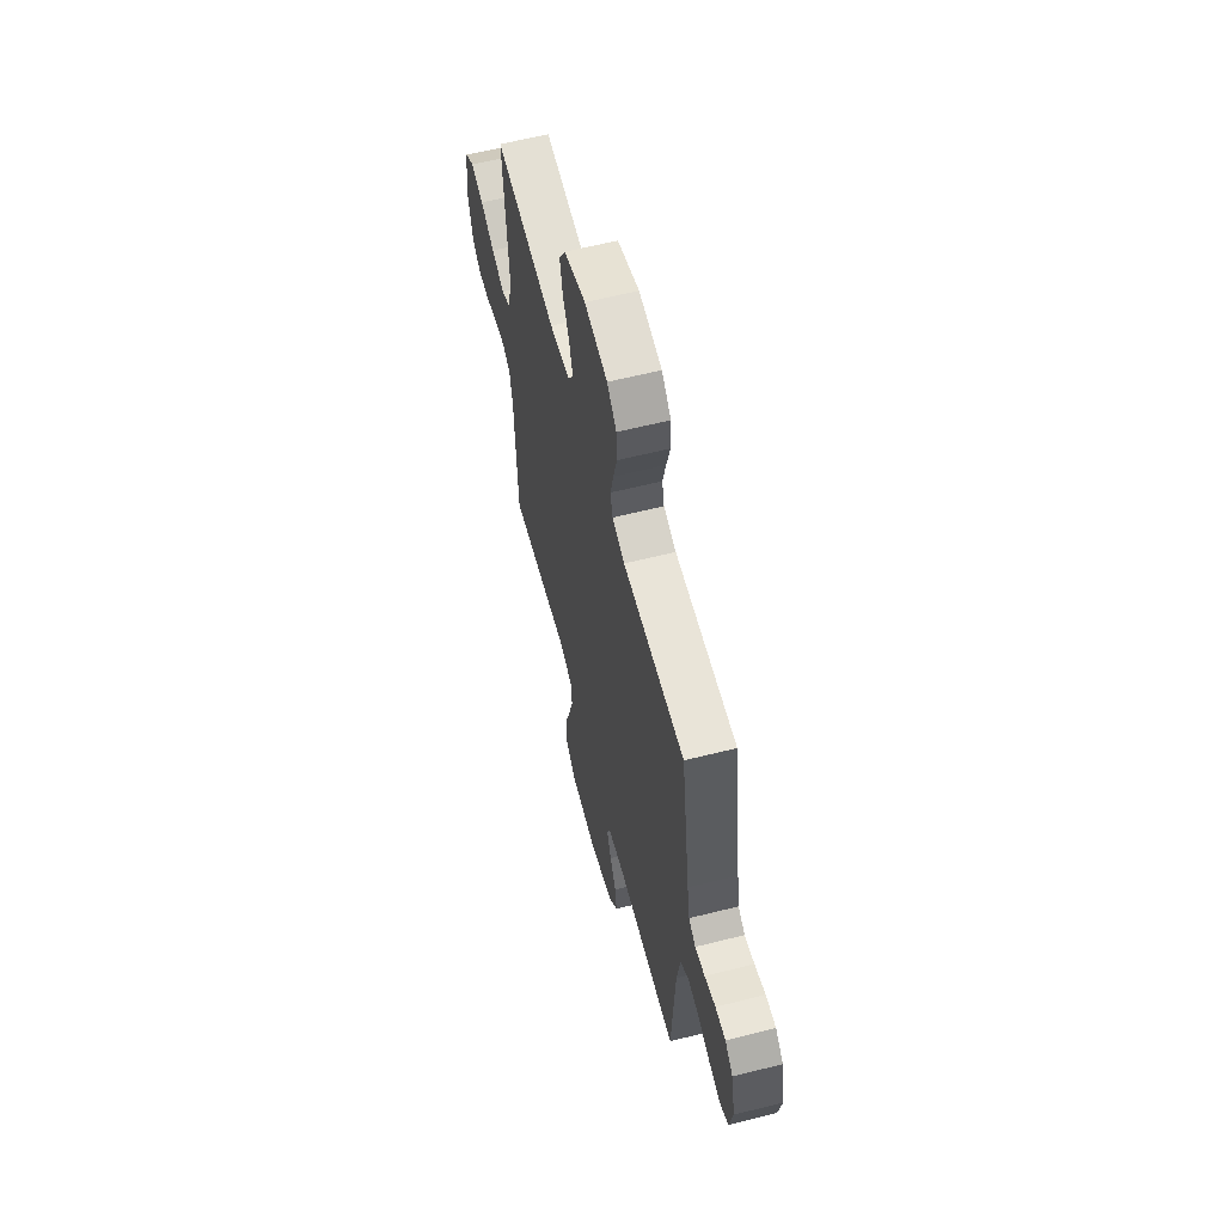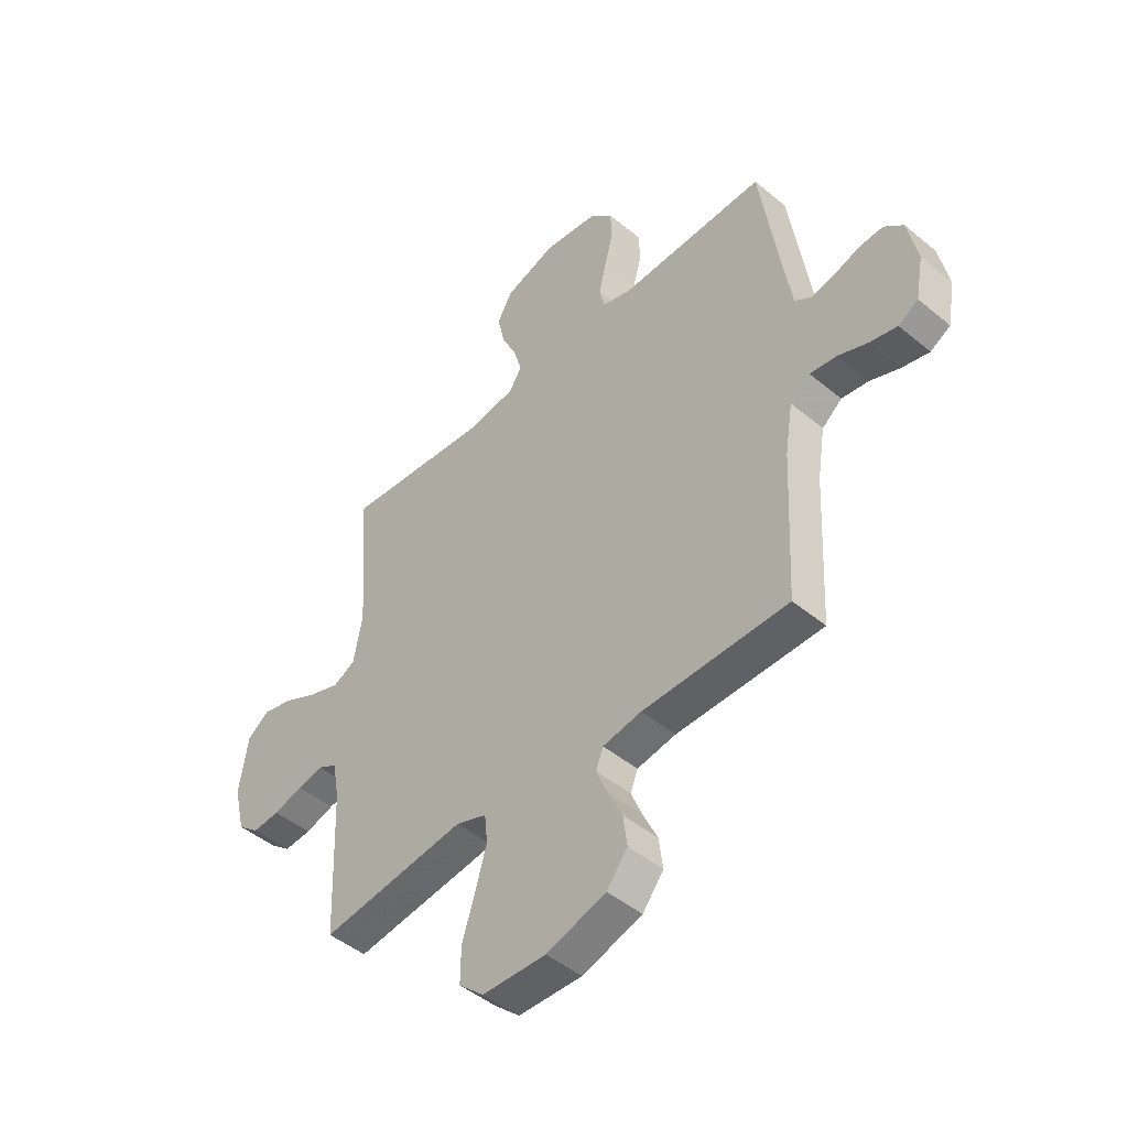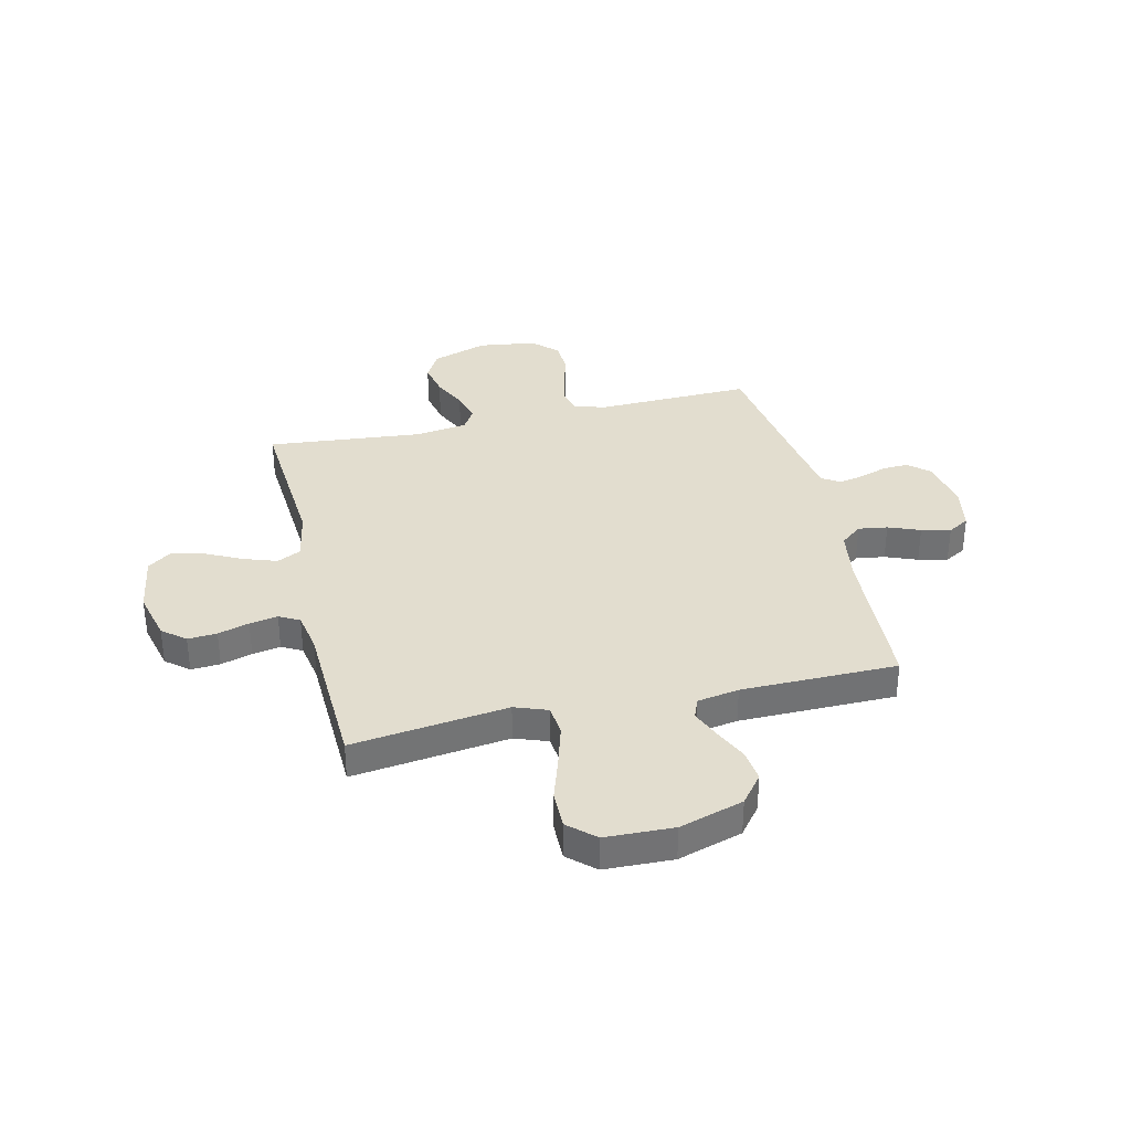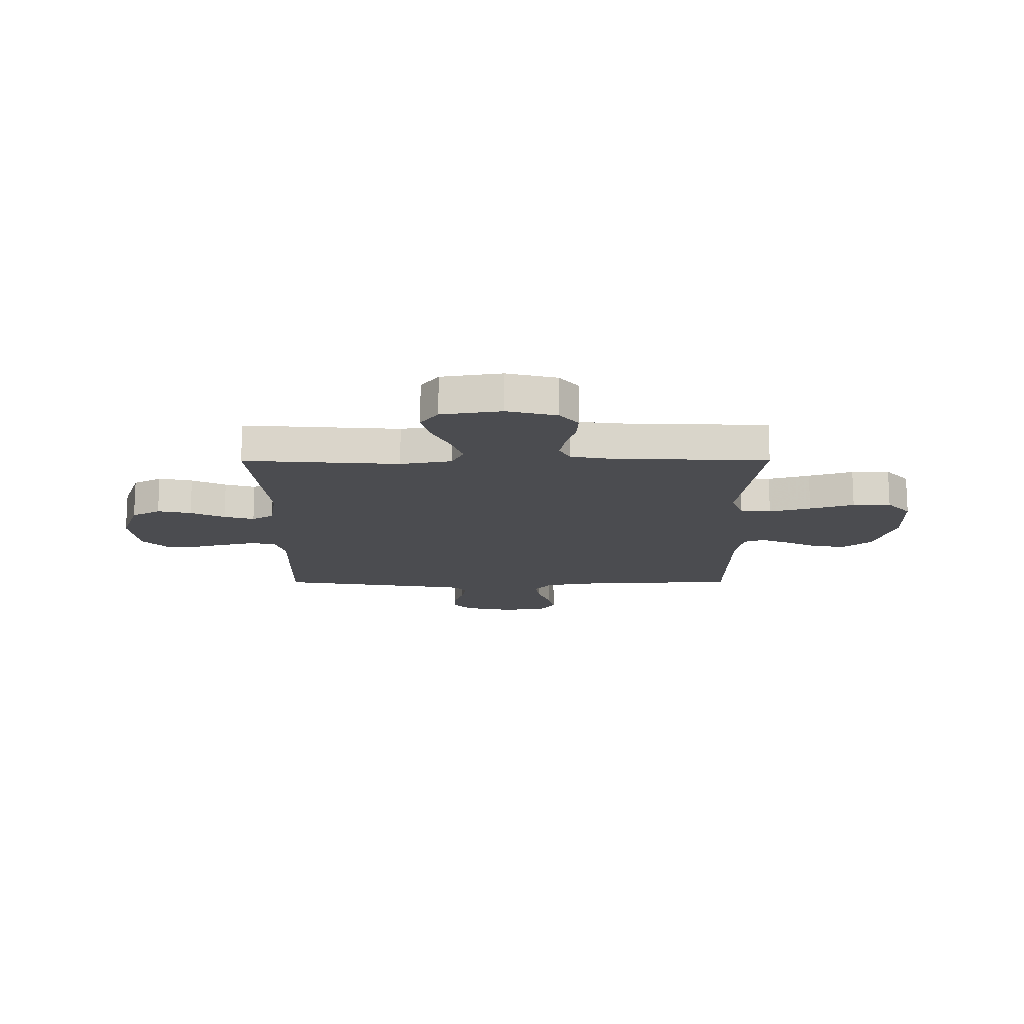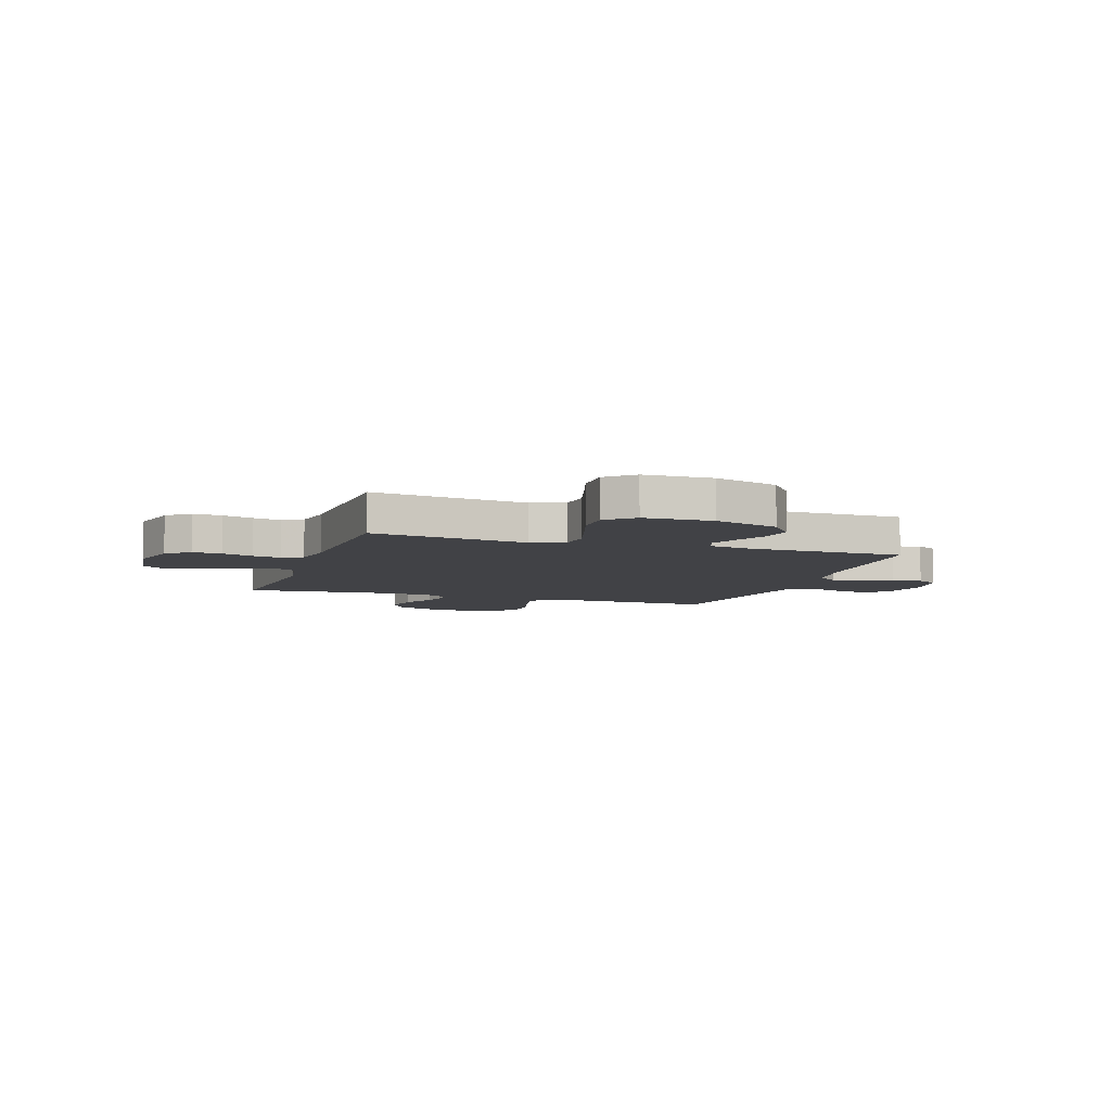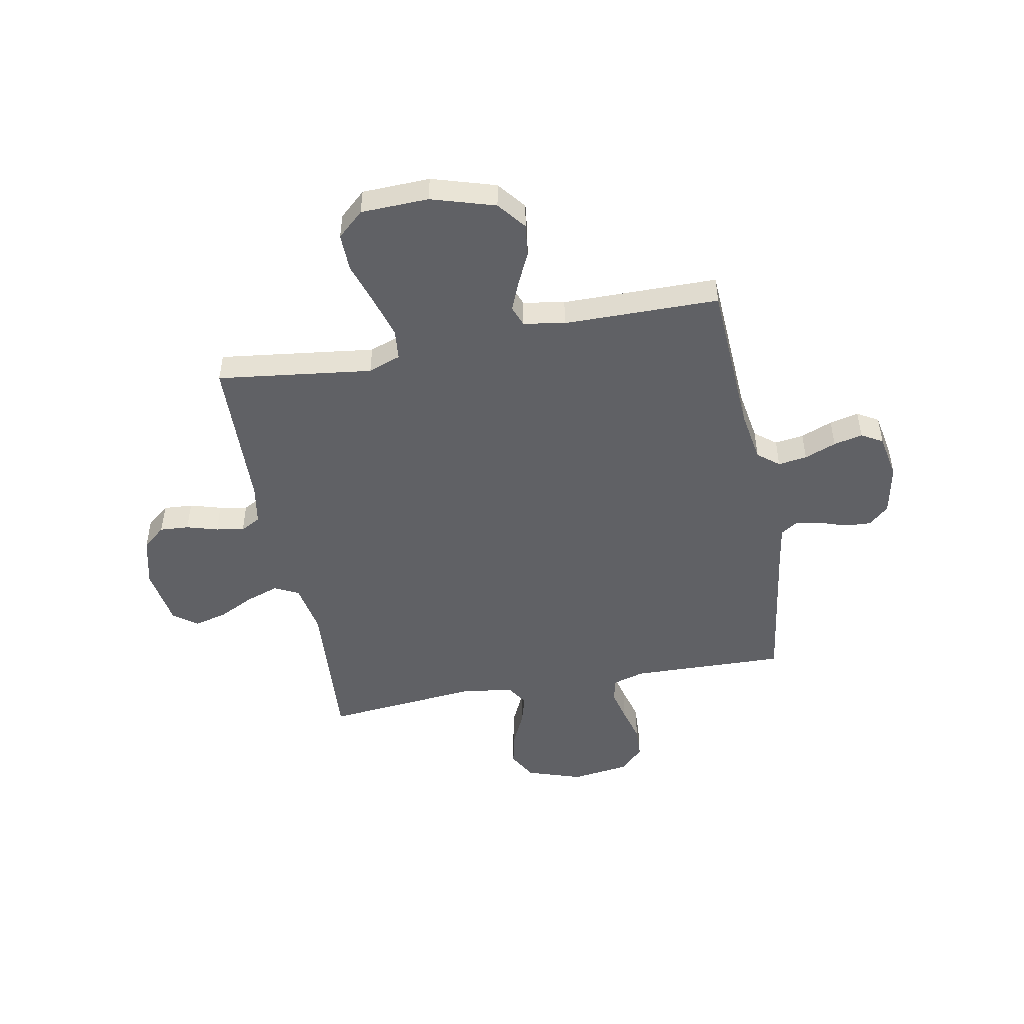
<metadata>
{"format":"obj","ext":"obj","renderer":"f3d","projection":"perspective","resolution":1024,"background":"white","views":[{"elev":61.3,"azim":-104.4,"up":"+Z"},{"elev":-46.8,"azim":-133.2,"up":"+Z"},{"elev":34.8,"azim":167.0,"up":"+Y"},{"elev":-15.2,"azim":90.2,"up":"+Y"},{"elev":-6.7,"azim":161.5,"up":"+Y"},{"elev":-48.7,"azim":-169.1,"up":"+Y"}]}
</metadata>
<code>
v 0.5 0.07 0.5
v 0.478 0.07 0.2
v 0.496 0.07 0.101
v 0.542 0.07 0.078
v 0.606 0.07 0.1
v 0.675 0.07 0.134
v 0.738 0.07 0.15
v 0.784 0.07 0.116
v 0.802 0.07 0
v 0.778 0.07 -0.097
v 0.734 0.07 -0.133
v 0.678 0.07 -0.129
v 0.618 0.07 -0.111
v 0.564 0.07 -0.101
v 0.525 0.07 -0.122
v 0.511 0.07 -0.2
v 0.5 0.07 -0.5
v 0.2 0.07 -0.461
v 0.137 0.07 -0.484
v 0.131 0.07 -0.543
v 0.154 0.07 -0.623
v 0.181 0.07 -0.708
v 0.182 0.07 -0.781
v 0.131 0.07 -0.827
v 0 0.07 -0.831
v -0.123 0.07 -0.793
v -0.166 0.07 -0.738
v -0.158 0.07 -0.675
v -0.128 0.07 -0.612
v -0.105 0.07 -0.556
v -0.12 0.07 -0.517
v -0.2 0.07 -0.503
v -0.5 0.07 -0.5
v -0.515 0.07 -0.2
v -0.531 0.07 -0.099
v -0.572 0.07 -0.066
v -0.628 0.07 -0.074
v -0.689 0.07 -0.098
v -0.745 0.07 -0.111
v -0.786 0.07 -0.087
v -0.802 0.07 0
v -0.782 0.07 0.098
v -0.743 0.07 0.133
v -0.693 0.07 0.13
v -0.64 0.07 0.112
v -0.592 0.07 0.102
v -0.558 0.07 0.124
v -0.545 0.07 0.2
v -0.5 0.07 0.5
v -0.2 0.07 0.491
v -0.139 0.07 0.509
v -0.128 0.07 0.555
v -0.143 0.07 0.619
v -0.161 0.07 0.687
v -0.158 0.07 0.749
v -0.112 0.07 0.794
v 0 0.07 0.809
v 0.106 0.07 0.773
v 0.137 0.07 0.718
v 0.123 0.07 0.653
v 0.092 0.07 0.587
v 0.075 0.07 0.529
v 0.101 0.07 0.487
v 0.2 0.07 0.472
v 0.5 0 0.5
v 0.478 0 0.2
v 0.496 0 0.101
v 0.542 0 0.078
v 0.606 0 0.1
v 0.675 0 0.134
v 0.738 0 0.15
v 0.784 0 0.116
v 0.802 0 0
v 0.778 0 -0.097
v 0.734 0 -0.133
v 0.678 0 -0.129
v 0.618 0 -0.111
v 0.564 0 -0.101
v 0.525 0 -0.122
v 0.511 0 -0.2
v 0.5 0 -0.5
v 0.2 0 -0.461
v 0.137 0 -0.484
v 0.131 0 -0.543
v 0.154 0 -0.623
v 0.181 0 -0.708
v 0.182 0 -0.781
v 0.131 0 -0.827
v 0 0 -0.831
v -0.123 0 -0.793
v -0.166 0 -0.738
v -0.158 0 -0.675
v -0.128 0 -0.612
v -0.105 0 -0.556
v -0.12 0 -0.517
v -0.2 0 -0.503
v -0.5 0 -0.5
v -0.515 0 -0.2
v -0.531 0 -0.099
v -0.572 0 -0.066
v -0.628 0 -0.074
v -0.689 0 -0.098
v -0.745 0 -0.111
v -0.786 0 -0.087
v -0.802 0 0
v -0.782 0 0.098
v -0.743 0 0.133
v -0.693 0 0.13
v -0.64 0 0.112
v -0.592 0 0.102
v -0.558 0 0.124
v -0.545 0 0.2
v -0.5 0 0.5
v -0.2 0 0.491
v -0.139 0 0.509
v -0.128 0 0.555
v -0.143 0 0.619
v -0.161 0 0.687
v -0.158 0 0.749
v -0.112 0 0.794
v 0 0 0.809
v 0.106 0 0.773
v 0.137 0 0.718
v 0.123 0 0.653
v 0.092 0 0.587
v 0.075 0 0.529
v 0.101 0 0.487
v 0.2 0 0.472
f 58 59 60 61
f 58 61 62
f 57 58 62
f 56 57 62
f 53 54 55 56
f 52 53 56 62
f 51 52 62 63
f 48 49 50
f 47 48 50 51
f 42 43 44 45
f 42 45 46
f 41 42 46
f 40 41 46
f 37 38 39 40
f 36 37 40 46
f 35 36 46 47
f 32 33 34
f 31 32 34 35
f 26 27 28 29
f 26 29 30
f 25 26 30
f 24 25 30
f 21 22 23 24
f 20 21 24 30
f 19 20 30 31
f 16 17 18
f 15 16 18 19
f 10 11 12 13
f 10 13 14
f 9 10 14
f 8 9 14
f 5 6 7 8
f 4 5 8 14
f 3 4 14 15
f 64 1 2
f 47 51 63 64
f 31 35 47 64
f 15 19 31 64
f 2 3 15 64
f 125 124 123 122
f 126 125 122
f 126 122 121
f 126 121 120
f 120 119 118 117
f 126 120 117 116
f 127 126 116 115
f 114 113 112
f 115 114 112 111
f 109 108 107 106
f 110 109 106
f 110 106 105
f 110 105 104
f 104 103 102 101
f 110 104 101 100
f 111 110 100 99
f 98 97 96
f 99 98 96 95
f 93 92 91 90
f 94 93 90
f 94 90 89
f 94 89 88
f 88 87 86 85
f 94 88 85 84
f 95 94 84 83
f 82 81 80
f 83 82 80 79
f 77 76 75 74
f 78 77 74
f 78 74 73
f 78 73 72
f 72 71 70 69
f 78 72 69 68
f 79 78 68 67
f 66 65 128
f 128 127 115 111
f 128 111 99 95
f 128 95 83 79
f 128 79 67 66
f 1 65 66 2
f 2 66 67 3
f 3 67 68 4
f 4 68 69 5
f 5 69 70 6
f 6 70 71 7
f 7 71 72 8
f 8 72 73 9
f 9 73 74 10
f 10 74 75 11
f 11 75 76 12
f 12 76 77 13
f 13 77 78 14
f 14 78 79 15
f 15 79 80 16
f 16 80 81 17
f 17 81 82 18
f 18 82 83 19
f 19 83 84 20
f 20 84 85 21
f 21 85 86 22
f 22 86 87 23
f 23 87 88 24
f 24 88 89 25
f 25 89 90 26
f 26 90 91 27
f 27 91 92 28
f 28 92 93 29
f 29 93 94 30
f 30 94 95 31
f 31 95 96 32
f 32 96 97 33
f 33 97 98 34
f 34 98 99 35
f 35 99 100 36
f 36 100 101 37
f 37 101 102 38
f 38 102 103 39
f 39 103 104 40
f 40 104 105 41
f 41 105 106 42
f 42 106 107 43
f 43 107 108 44
f 44 108 109 45
f 45 109 110 46
f 46 110 111 47
f 47 111 112 48
f 48 112 113 49
f 49 113 114 50
f 50 114 115 51
f 51 115 116 52
f 52 116 117 53
f 53 117 118 54
f 54 118 119 55
f 55 119 120 56
f 56 120 121 57
f 57 121 122 58
f 58 122 123 59
f 59 123 124 60
f 60 124 125 61
f 61 125 126 62
f 62 126 127 63
f 63 127 128 64
f 64 128 65 1

</code>
